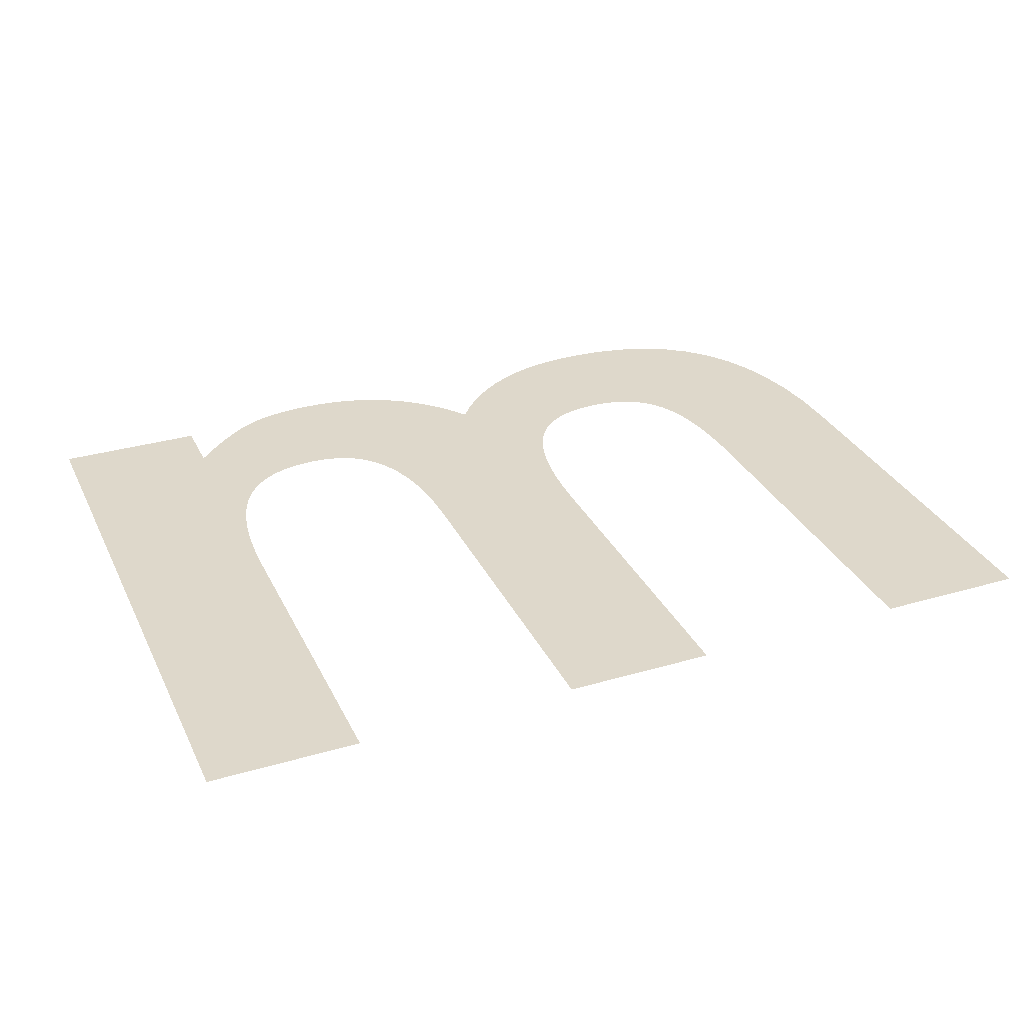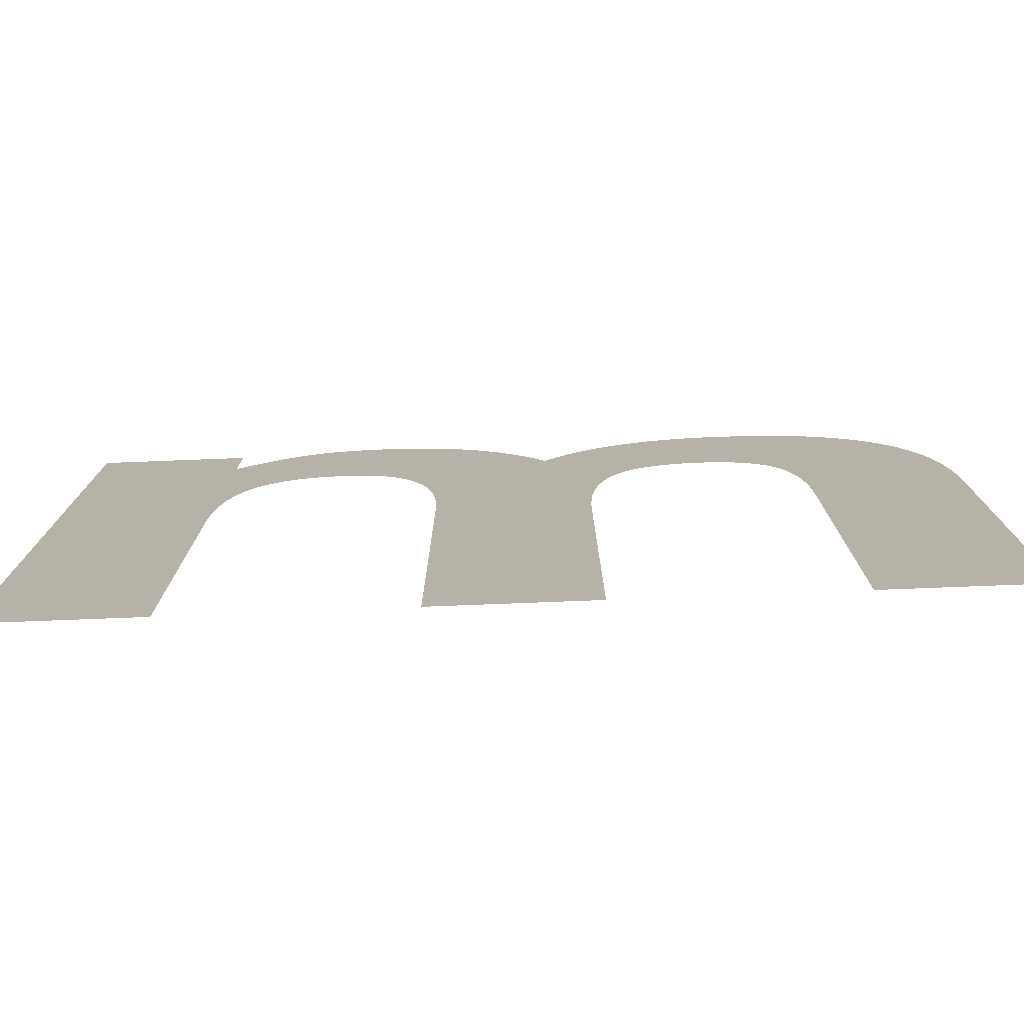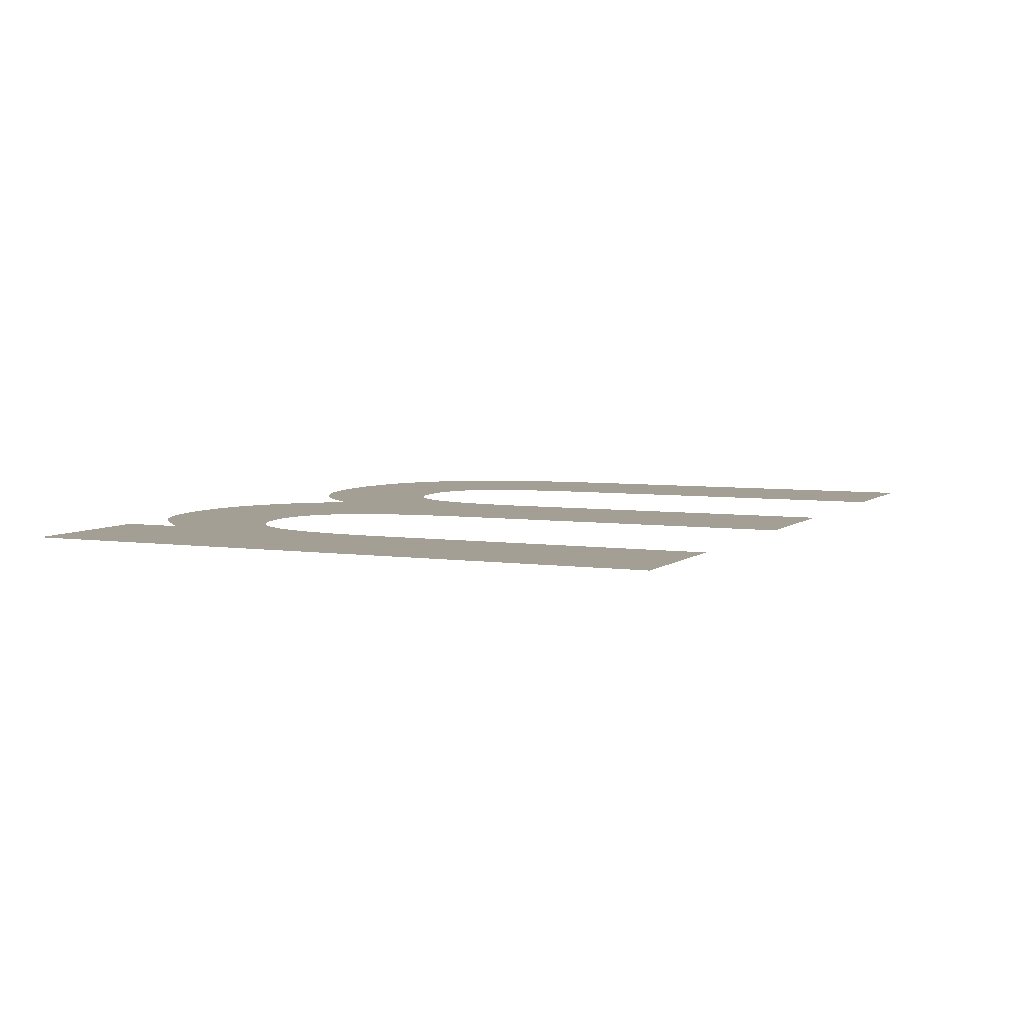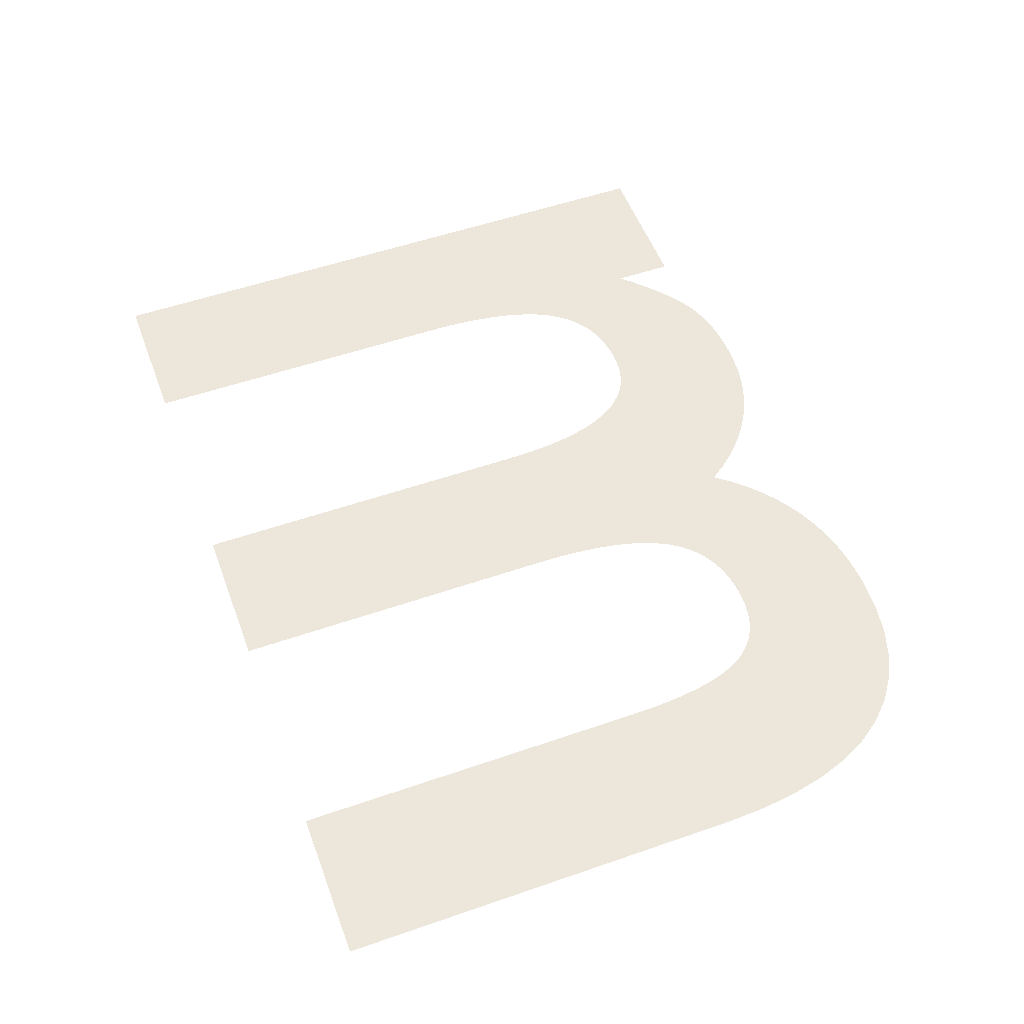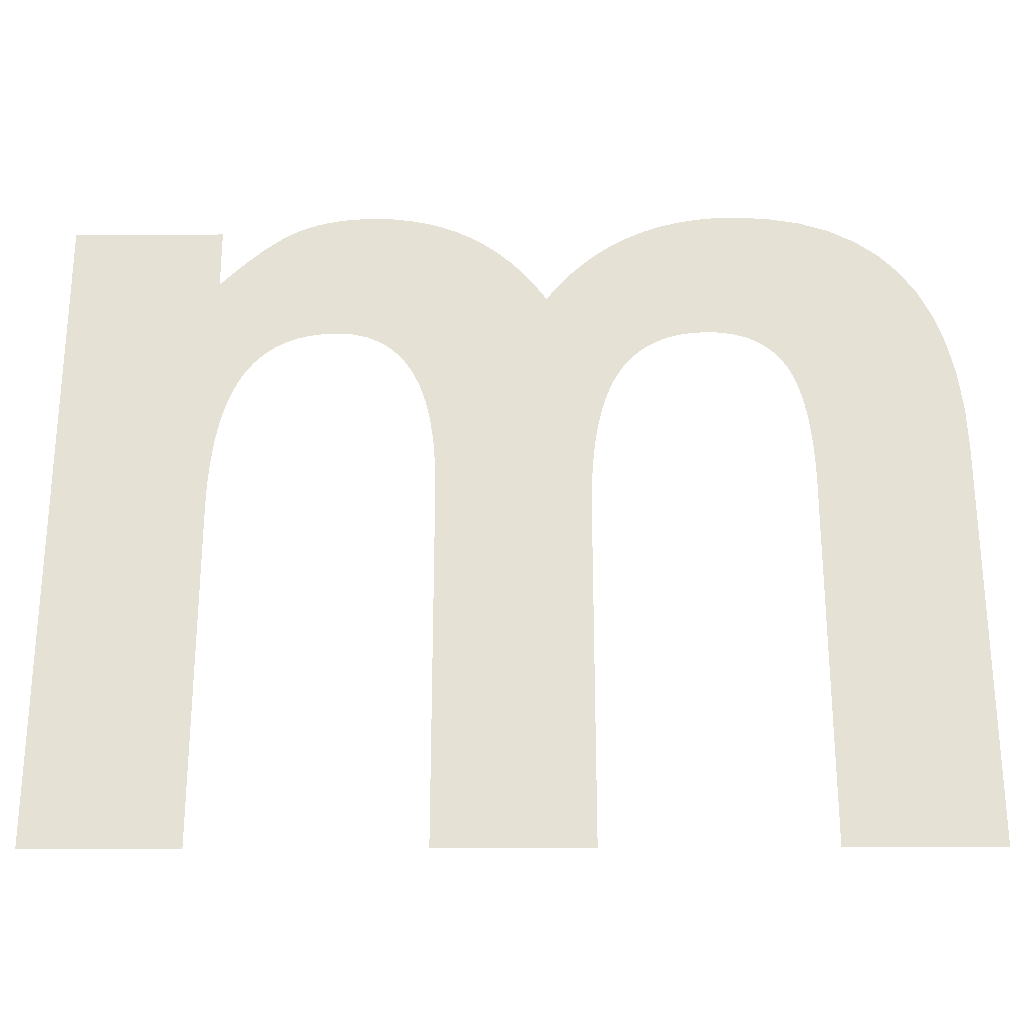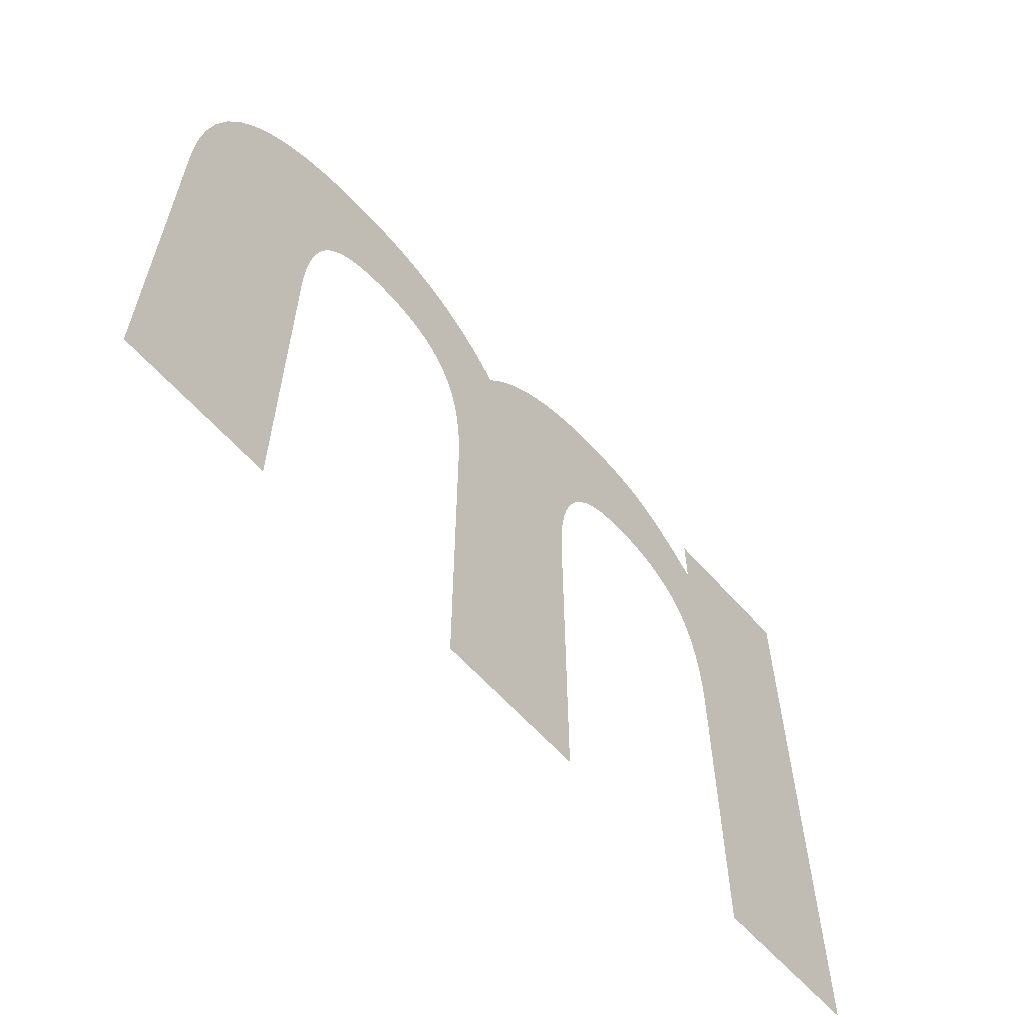
<metadata>
{"format":"obj","ext":"obj","renderer":"f3d","projection":"perspective","resolution":1024,"background":"white","views":[{"elev":31.6,"azim":-22.5,"up":"+Z"},{"elev":-77.1,"azim":2.2,"up":"+Y"},{"elev":5.3,"azim":-65.4,"up":"+Z"},{"elev":53.7,"azim":69.7,"up":"+Z"},{"elev":-25.7,"azim":0.4,"up":"+Y"},{"elev":-61.0,"azim":131.3,"up":"+Y"}]}
</metadata>
<code>
o Text
v 0.05154 0.3535 0
v 0.1332 0.3535 0
v 0.1332 0.3209 0
v 0.1371 0.3249 0
v 0.1409 0.3287 0
v 0.1446 0.3322 0
v 0.1482 0.3356 0
v 0.1517 0.3387 0
v 0.1551 0.3416 0
v 0.1584 0.3442 0
v 0.1616 0.3467 0
v 0.1647 0.3489 0
v 0.1677 0.3509 0
v 0.1707 0.3527 0
v 0.1735 0.3543 0
v 0.1765 0.3557 0
v 0.1797 0.357 0
v 0.183 0.3582 0
v 0.1864 0.3593 0
v 0.1899 0.3603 0
v 0.1936 0.3611 0
v 0.1973 0.3618 0
v 0.2013 0.3623 0
v 0.2053 0.3628 0
v 0.2094 0.3631 0
v 0.2137 0.3633 0
v 0.2181 0.3633 0
v 0.228 0.363 0
v 0.2374 0.3619 0
v 0.2465 0.3601 0
v 0.2553 0.3575 0
v 0.2637 0.3543 0
v 0.2718 0.3503 0
v 0.2795 0.3456 0
v 0.2869 0.3401 0
v 0.2939 0.3339 0
v 0.3006 0.327 0
v 0.3069 0.3194 0
v 0.3129 0.3111 0
v 0.3195 0.3194 0
v 0.3265 0.327 0
v 0.3338 0.3339 0
v 0.3416 0.3401 0
v 0.3497 0.3456 0
v 0.3582 0.3503 0
v 0.367 0.3543 0
v 0.3763 0.3575 0
v 0.3859 0.3601 0
v 0.3959 0.3619 0
v 0.4063 0.363 0
v 0.4171 0.3633 0
v 0.4361 0.3623 0
v 0.4535 0.3593 0
v 0.4693 0.3543 0
v 0.4834 0.3472 0
v 0.4958 0.3382 0
v 0.5066 0.3271 0
v 0.5157 0.3141 0
v 0.5232 0.299 0
v 0.529 0.2819 0
v 0.5332 0.2628 0
v 0.5356 0.2416 0
v 0.5365 0.2185 0
v 0.5365 0 0
v 0.4544 0 0
v 0.4544 0.1964 0
v 0.4544 0.2046 0
v 0.4541 0.2125 0
v 0.4537 0.2199 0
v 0.4531 0.2269 0
v 0.4523 0.2336 0
v 0.4514 0.2397 0
v 0.4502 0.2455 0
v 0.449 0.2509 0
v 0.4475 0.2559 0
v 0.4459 0.2604 0
v 0.4441 0.2645 0
v 0.4421 0.2682 0
v 0.4399 0.2717 0
v 0.4374 0.2748 0
v 0.4347 0.2776 0
v 0.4318 0.2801 0
v 0.4287 0.2824 0
v 0.4253 0.2843 0
v 0.4217 0.2859 0
v 0.4179 0.2873 0
v 0.4139 0.2883 0
v 0.4096 0.2891 0
v 0.4051 0.2895 0
v 0.4004 0.2897 0
v 0.3949 0.2895 0
v 0.3896 0.2889 0
v 0.3846 0.2881 0
v 0.3799 0.2868 0
v 0.3754 0.2852 0
v 0.3712 0.2833 0
v 0.3672 0.281 0
v 0.3635 0.2784 0
v 0.36 0.2754 0
v 0.3568 0.272 0
v 0.3539 0.2683 0
v 0.3512 0.2642 0
v 0.3487 0.2598 0
v 0.3465 0.2549 0
v 0.3444 0.2496 0
v 0.3426 0.2439 0
v 0.341 0.2377 0
v 0.3396 0.2311 0
v 0.3384 0.2241 0
v 0.3375 0.2167 0
v 0.3367 0.2088 0
v 0.3362 0.2005 0
v 0.3359 0.1917 0
v 0.3358 0.1826 0
v 0.3358 0 0
v 0.2537 0 0
v 0.2537 0.1953 0
v 0.2533 0.2104 0
v 0.2522 0.2241 0
v 0.2503 0.2366 0
v 0.2477 0.2477 0
v 0.2443 0.2575 0
v 0.2401 0.2661 0
v 0.2352 0.2733 0
v 0.2295 0.2792 0
v 0.2231 0.2838 0
v 0.2159 0.287 0
v 0.208 0.289 0
v 0.1993 0.2897 0
v 0.1937 0.2895 0
v 0.1883 0.2889 0
v 0.1832 0.288 0
v 0.1784 0.2868 0
v 0.1738 0.2852 0
v 0.1695 0.2832 0
v 0.1654 0.2809 0
v 0.1616 0.2782 0
v 0.1581 0.2752 0
v 0.1548 0.2718 0
v 0.1518 0.268 0
v 0.149 0.2639 0
v 0.1465 0.2594 0
v 0.1442 0.2545 0
v 0.1421 0.2491 0
v 0.1402 0.2434 0
v 0.1386 0.2372 0
v 0.1372 0.2307 0
v 0.136 0.2237 0
v 0.135 0.2163 0
v 0.1342 0.2085 0
v 0.1337 0.2003 0
v 0.1333 0.1916 0
v 0.1332 0.1826 0
v 0.1332 0 0
v 0.05154 0 0
f 26 28 27
f 50 52 51
f 25 28 26
f 24 28 25
f 24 29 28
f 49 52 50
f 23 29 24
f 49 53 52
f 22 29 23
f 22 30 29
f 48 53 49
f 21 30 22
f 20 30 21
f 19 30 20
f 19 31 30
f 47 53 48
f 47 54 53
f 18 31 19
f 17 31 18
f 17 32 31
f 46 54 47
f 16 32 17
f 15 32 16
f 46 55 54
f 15 33 32
f 14 33 15
f 45 55 46
f 2 1 155
f 155 3 2
f 13 33 14
f 12 33 13
f 12 34 33
f 44 55 45
f 11 34 12
f 44 56 55
f 10 34 11
f 10 35 34
f 43 56 44
f 9 35 10
f 8 35 9
f 8 36 35
f 42 56 43
f 7 36 8
f 42 57 56
f 6 36 7
f 6 37 36
f 41 57 42
f 5 37 6
f 4 37 5
f 41 58 57
f 4 38 37
f 40 58 41
f 3 38 4
f 155 144 3
f 144 143 3
f 143 142 3
f 142 141 3
f 141 140 3
f 140 139 3
f 139 138 3
f 138 137 3
f 137 136 3
f 136 135 3
f 135 134 3
f 134 133 3
f 133 132 3
f 132 131 3
f 131 130 3
f 130 129 3
f 129 38 3
f 129 39 38
f 39 58 40
f 39 59 58
f 129 59 39
f 129 90 59
f 90 89 59
f 89 60 59
f 128 90 129
f 128 91 90
f 88 60 89
f 128 92 91
f 87 60 88
f 127 92 128
f 127 93 92
f 86 60 87
f 127 94 93
f 85 60 86
f 126 94 127
f 126 95 94
f 84 60 85
f 126 96 95
f 83 60 84
f 125 96 126
f 125 97 96
f 82 60 83
f 82 61 60
f 125 98 97
f 81 61 82
f 124 98 125
f 124 99 98
f 80 61 81
f 124 100 99
f 79 61 80
f 123 100 124
f 123 101 100
f 78 61 79
f 123 102 101
f 77 61 78
f 122 102 123
f 76 61 77
f 122 103 102
f 76 62 61
f 75 62 76
f 122 104 103
f 121 104 122
f 74 62 75
f 121 105 104
f 73 62 74
f 121 106 105
f 155 145 144
f 120 106 121
f 72 62 73
f 120 107 106
f 155 146 145
f 72 63 62
f 71 63 72
f 120 108 107
f 155 147 146
f 119 108 120
f 70 63 71
f 119 109 108
f 155 148 147
f 69 63 70
f 118 109 119
f 118 110 109
f 155 149 148
f 68 63 69
f 68 64 63
f 118 111 110
f 155 150 149
f 67 64 68
f 117 111 118
f 117 112 111
f 155 151 150
f 66 64 67
f 117 113 112
f 155 152 151
f 65 64 66
f 116 113 117
f 116 114 113
f 155 153 152
f 155 154 153
f 116 115 114

</code>
